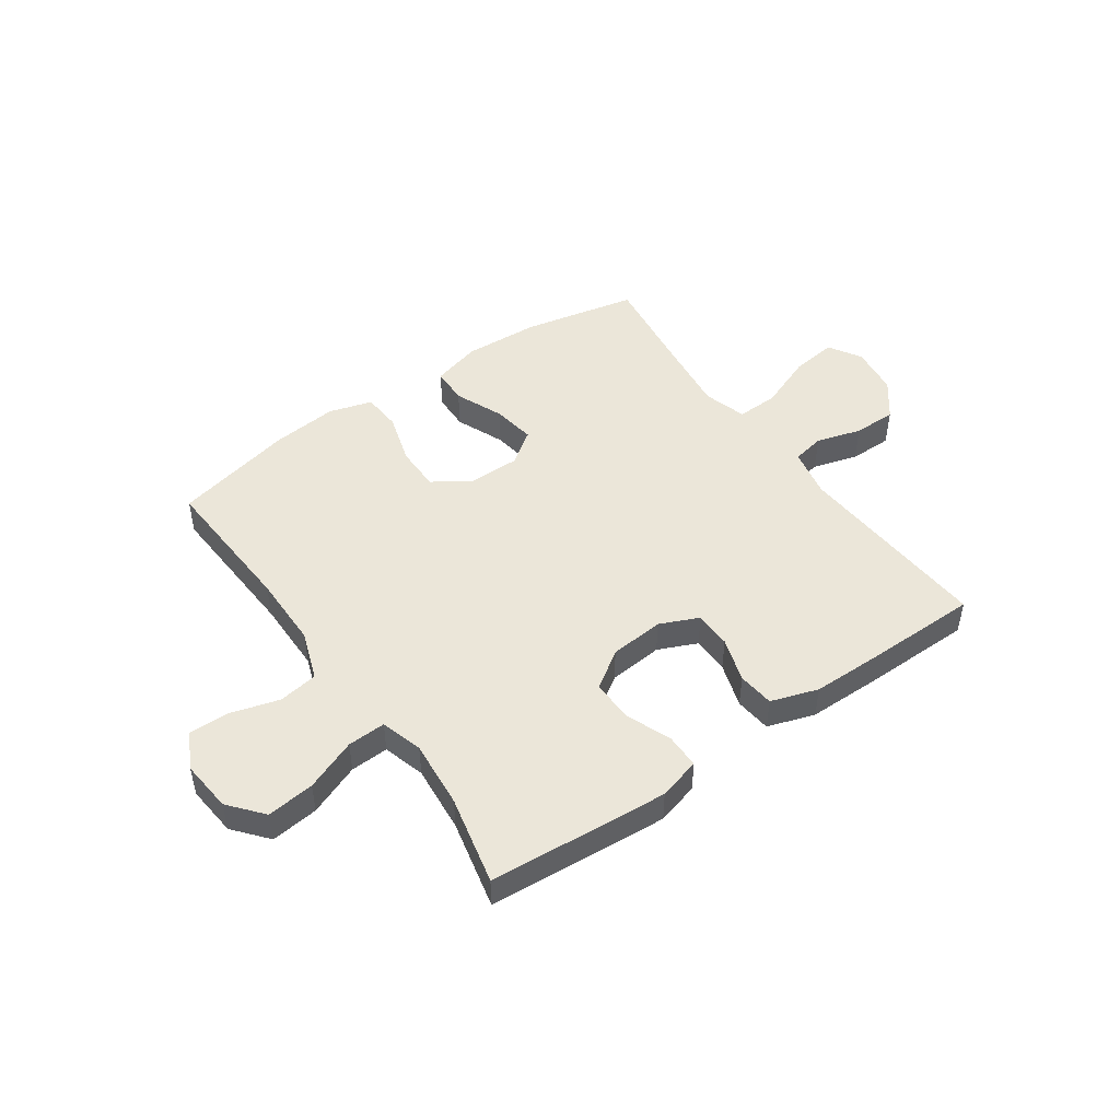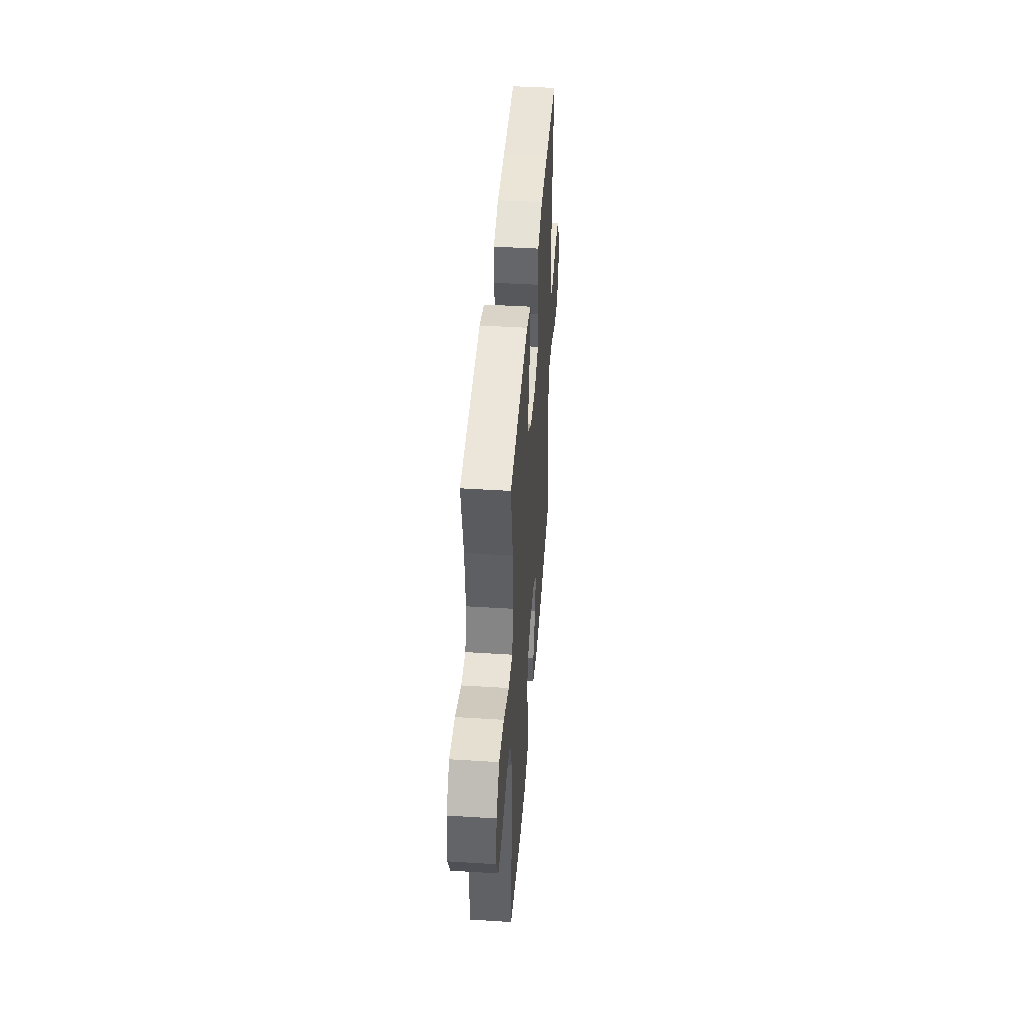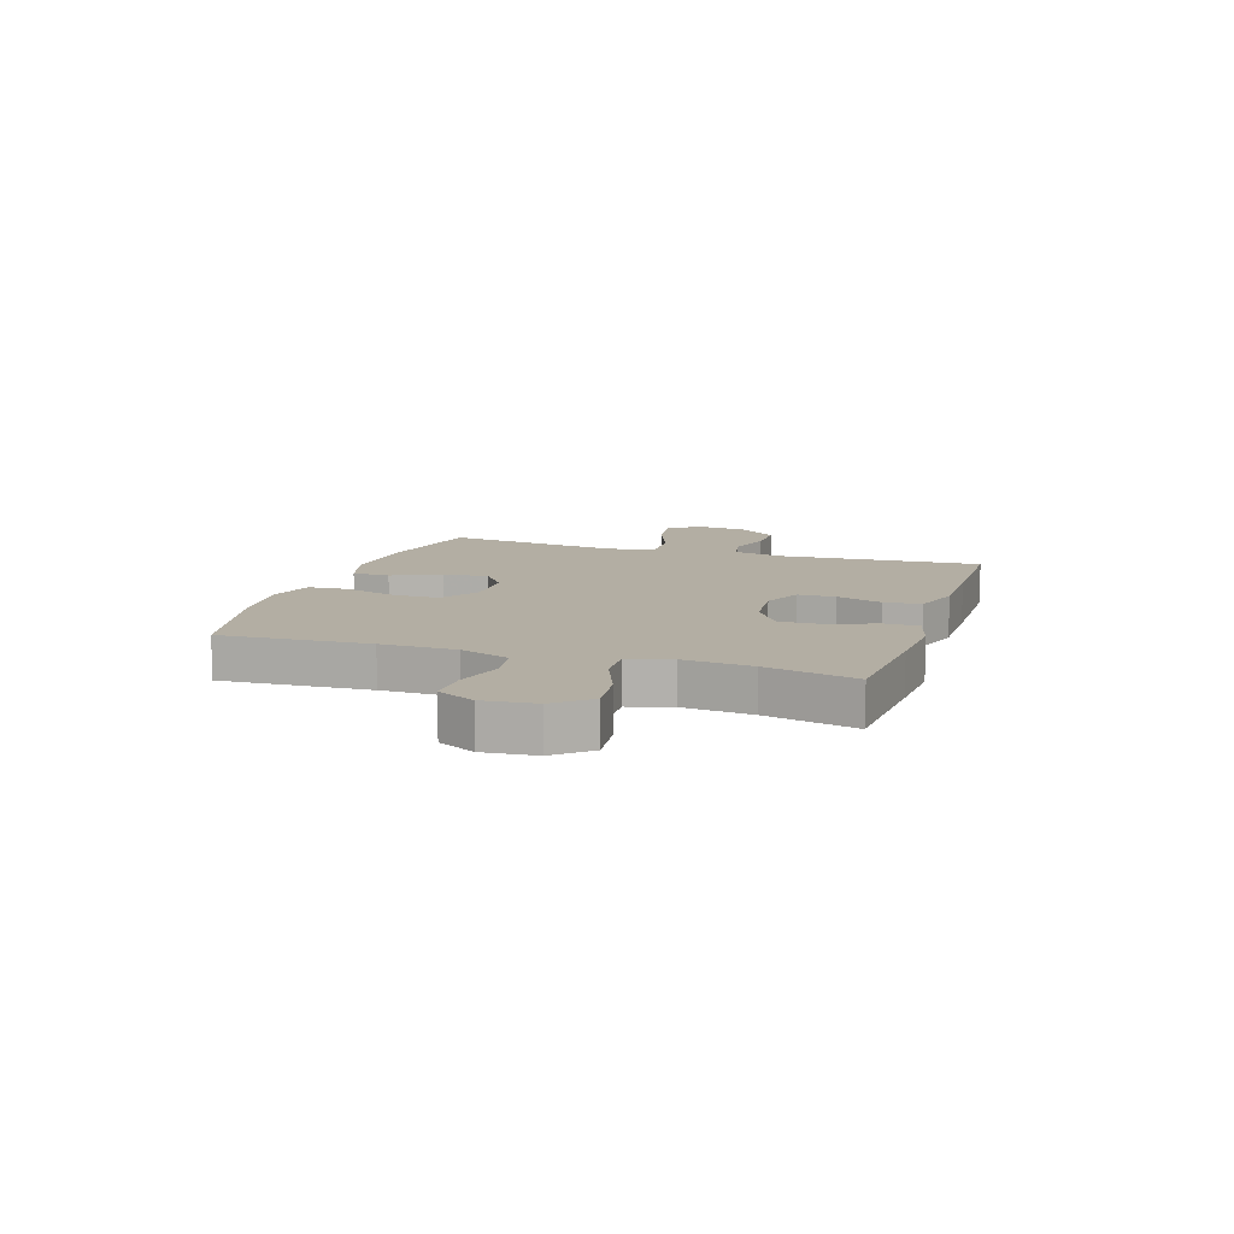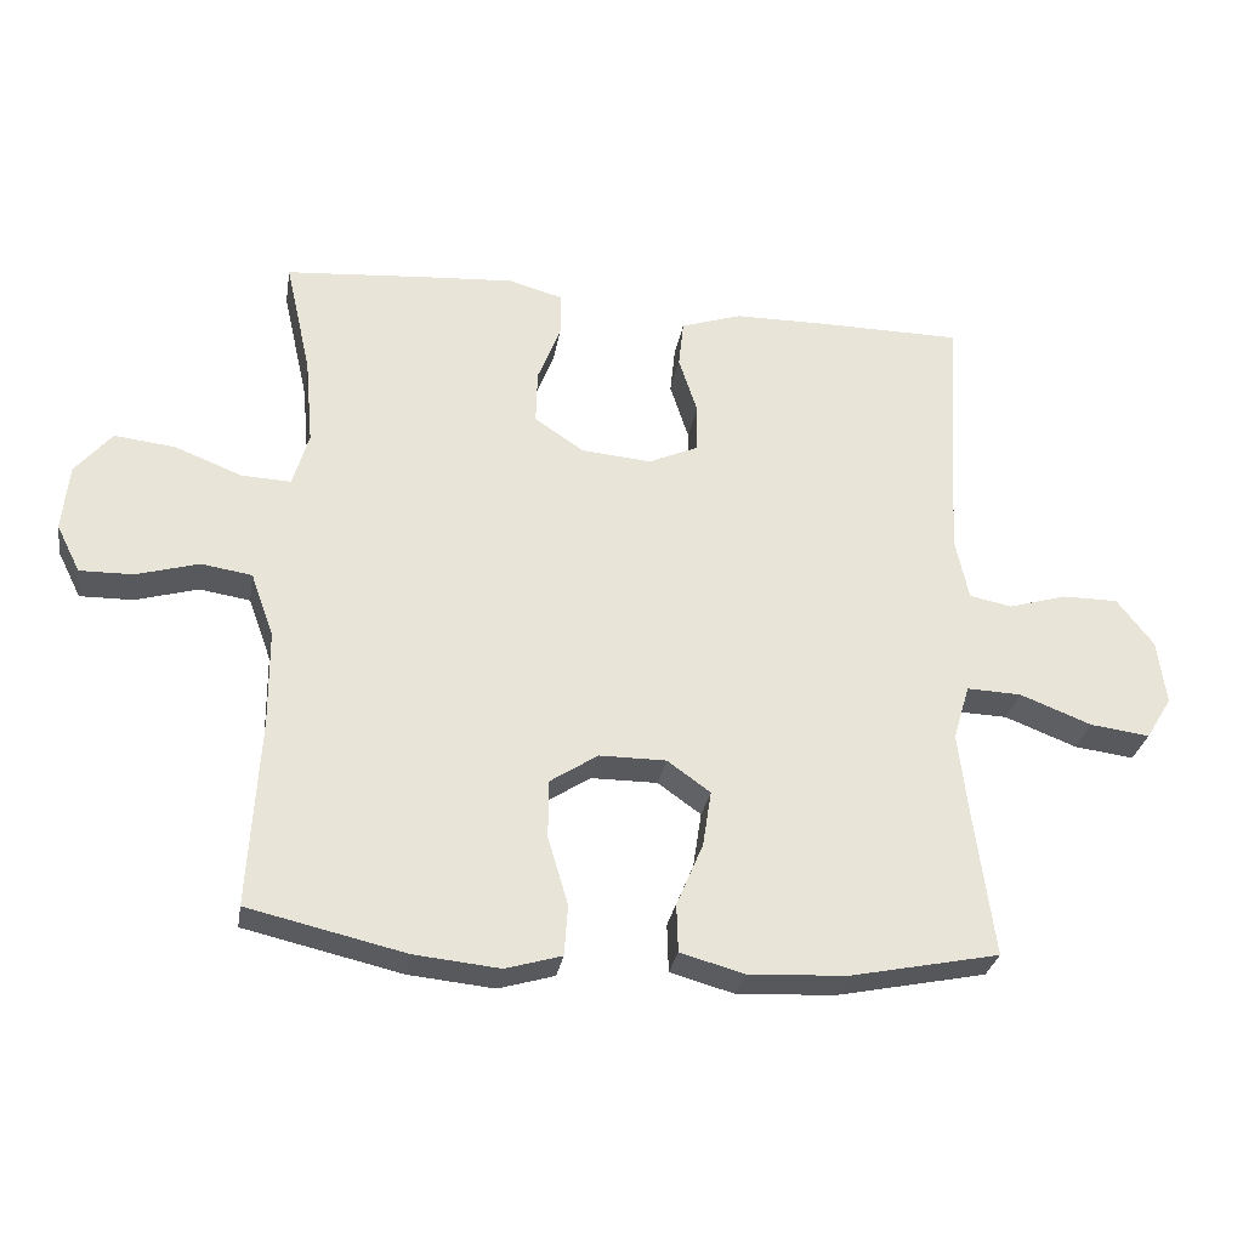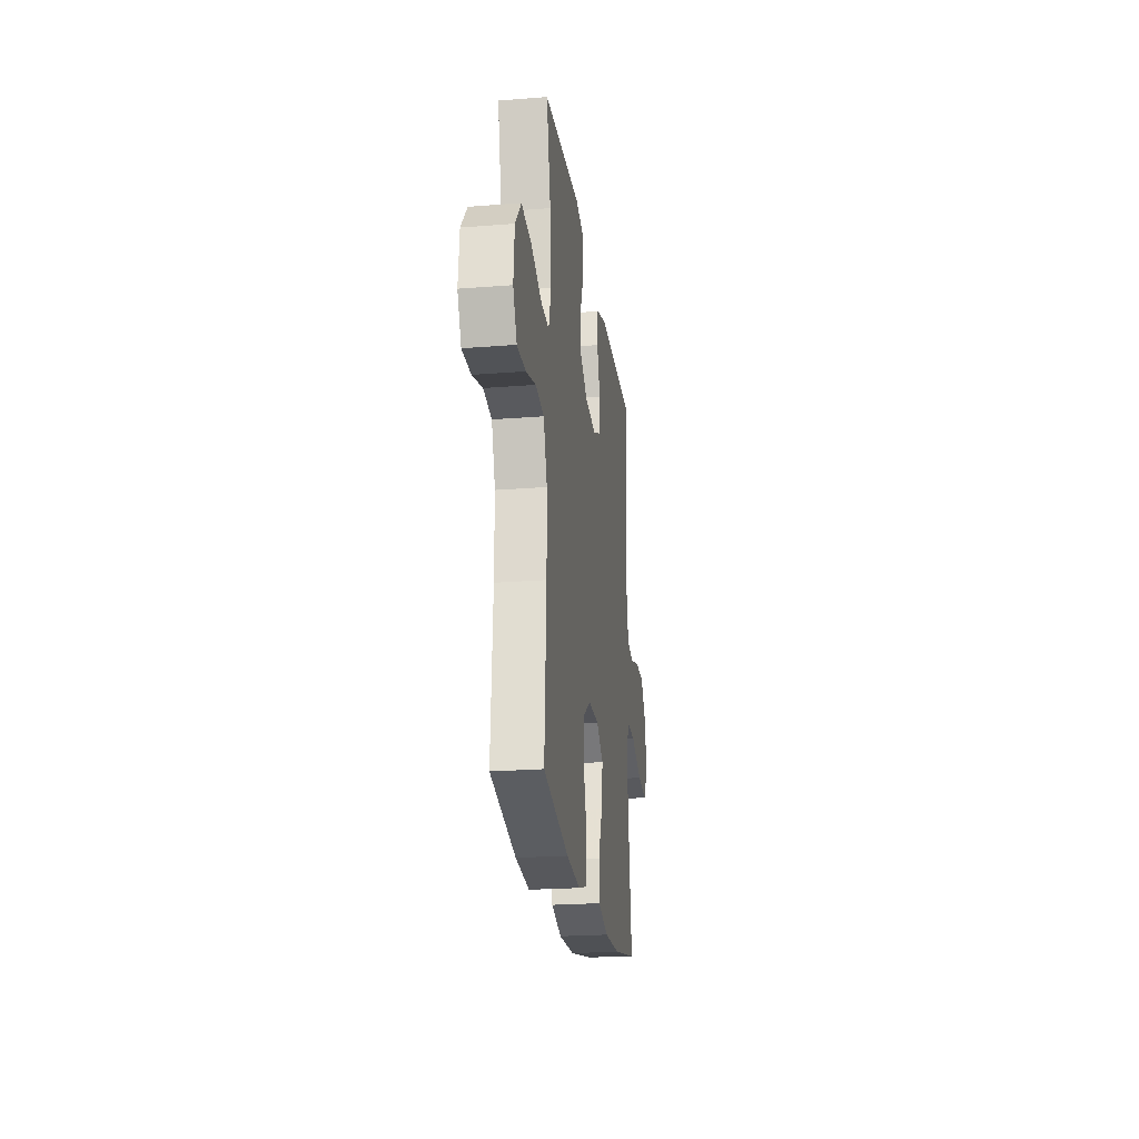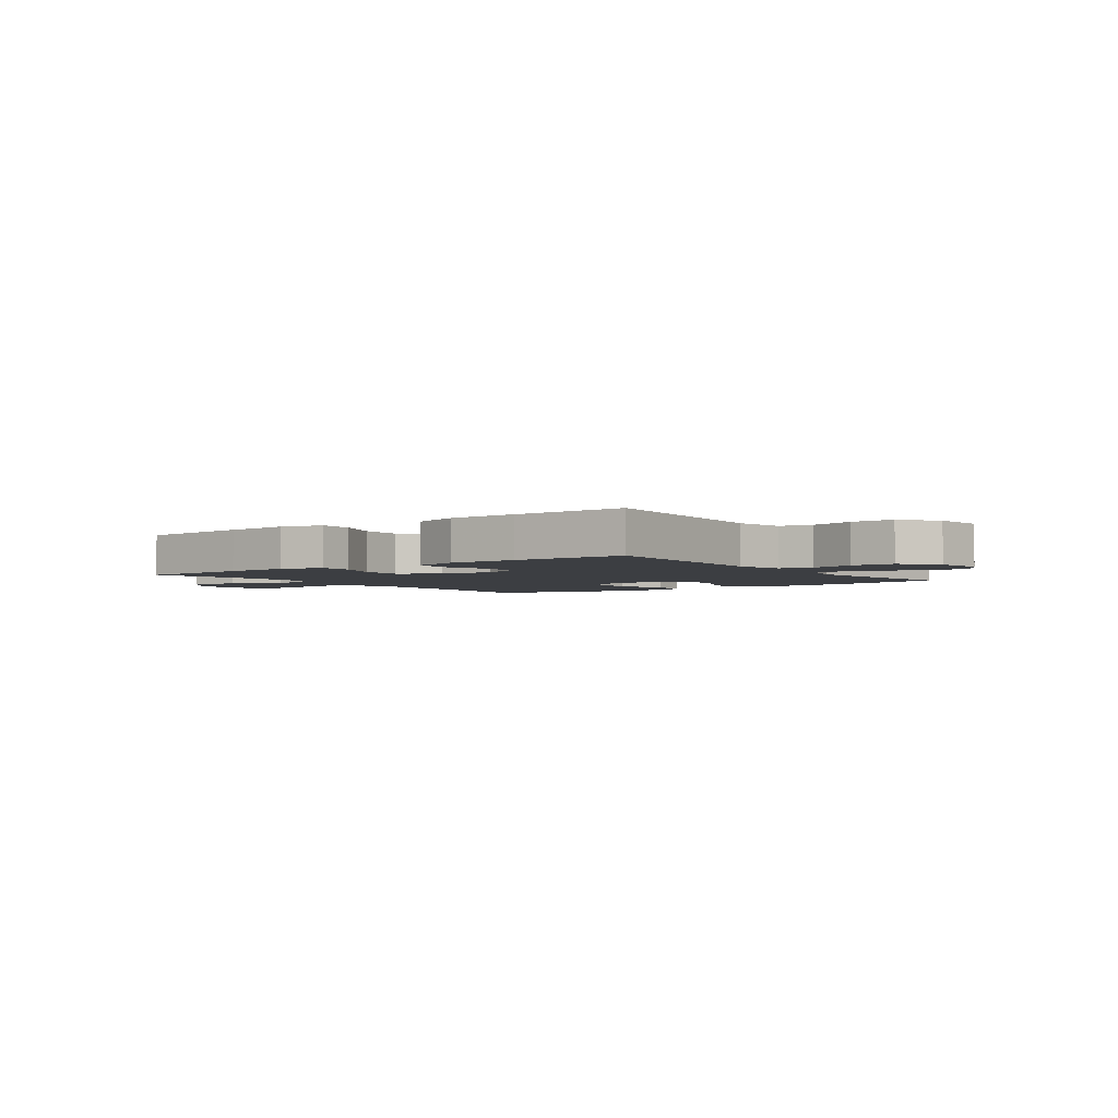
<metadata>
{"format":"obj","ext":"obj","renderer":"f3d","projection":"perspective","resolution":1024,"background":"white","views":[{"elev":47.8,"azim":-35.0,"up":"+Y"},{"elev":43.9,"azim":-85.8,"up":"+Z"},{"elev":10.9,"azim":-72.0,"up":"+Y"},{"elev":-29.4,"azim":-9.4,"up":"+Z"},{"elev":-22.7,"azim":-82.3,"up":"+Z"},{"elev":-3.2,"azim":36.3,"up":"+Y"}]}
</metadata>
<code>
v 0.5 0.07 0.5
v 0.477 0.07 0.138
v 0.496 0.07 0.049
v 0.555 0.07 0.037
v 0.636 0.07 0.061
v 0.714 0.07 0.061
v 0.765 0.07 -0.005
v 0.777 0.07 -0.096
v 0.741 0.07 -0.155
v 0.658 0.07 -0.144
v 0.558 0.07 -0.105
v 0.482 0.07 -0.102
v 0.459 0.07 -0.18
v 0.474 0.07 -0.304
v 0.5 0.07 -0.5
v 0.292 0.07 -0.543
v 0.155 0.07 -0.55
v 0.066 0.07 -0.525
v 0.064 0.07 -0.458
v 0.101 0.07 -0.37
v 0.113 0.07 -0.292
v 0.053 0.07 -0.249
v -0.04 0.07 -0.249
v -0.107 0.07 -0.293
v -0.107 0.07 -0.375
v -0.079 0.07 -0.469
v -0.084 0.07 -0.54
v -0.162 0.07 -0.563
v -0.281 0.07 -0.551
v -0.5 0.07 -0.5
v -0.485 0.07 -0.236
v -0.486 0.07 -0.103
v -0.518 0.07 -0.014
v -0.589 0.07 -0.003
v -0.676 0.07 -0.028
v -0.75 0.07 -0.029
v -0.783 0.07 0.037
v -0.774 0.07 0.13
v -0.723 0.07 0.191
v -0.637 0.07 0.181
v -0.544 0.07 0.144
v -0.475 0.07 0.141
v -0.453 0.07 0.217
v -0.464 0.07 0.339
v -0.5 0.07 0.5
v -0.294 0.07 0.516
v -0.176 0.07 0.524
v -0.1 0.07 0.503
v -0.1 0.07 0.441
v -0.132 0.07 0.359
v -0.134 0.07 0.283
v -0.066 0.07 0.237
v 0.032 0.07 0.228
v 0.102 0.07 0.259
v 0.103 0.07 0.326
v 0.077 0.07 0.407
v 0.084 0.07 0.473
v 0.169 0.07 0.501
v 0.296 0.07 0.502
v 0.5 0 0.5
v 0.477 0 0.138
v 0.496 0 0.049
v 0.555 0 0.037
v 0.636 0 0.061
v 0.714 0 0.061
v 0.765 0 -0.005
v 0.777 0 -0.096
v 0.741 0 -0.155
v 0.658 0 -0.144
v 0.558 0 -0.105
v 0.482 0 -0.102
v 0.459 0 -0.18
v 0.474 0 -0.304
v 0.5 0 -0.5
v 0.292 0 -0.543
v 0.155 0 -0.55
v 0.066 0 -0.525
v 0.064 0 -0.458
v 0.101 0 -0.37
v 0.113 0 -0.292
v 0.053 0 -0.249
v -0.04 0 -0.249
v -0.107 0 -0.293
v -0.107 0 -0.375
v -0.079 0 -0.469
v -0.084 0 -0.54
v -0.162 0 -0.563
v -0.281 0 -0.551
v -0.5 0 -0.5
v -0.485 0 -0.236
v -0.486 0 -0.103
v -0.518 0 -0.014
v -0.589 0 -0.003
v -0.676 0 -0.028
v -0.75 0 -0.029
v -0.783 0 0.037
v -0.774 0 0.13
v -0.723 0 0.191
v -0.637 0 0.181
v -0.544 0 0.144
v -0.475 0 0.141
v -0.453 0 0.217
v -0.464 0 0.339
v -0.5 0 0.5
v -0.294 0 0.516
v -0.176 0 0.524
v -0.1 0 0.503
v -0.1 0 0.441
v -0.132 0 0.359
v -0.134 0 0.283
v -0.066 0 0.237
v 0.032 0 0.228
v 0.102 0 0.259
v 0.103 0 0.326
v 0.077 0 0.407
v 0.084 0 0.473
v 0.169 0 0.501
v 0.296 0 0.502
f 59 1 2
f 58 59 2
f 57 58 2
f 56 57 2
f 55 56 2
f 54 55 2 3
f 53 54 3
f 52 53 3
f 48 49 50
f 47 48 50
f 46 47 50
f 45 46 50
f 44 45 50
f 43 44 50 51
f 42 43 51 52
f 39 40 41
f 38 39 41
f 37 38 41
f 36 37 41
f 35 36 41
f 34 35 41
f 33 34 41 42
f 42 52 3
f 33 42 3
f 32 33 3
f 29 30 31
f 28 29 31
f 27 28 31
f 26 27 31
f 25 26 31
f 24 25 31 32
f 18 19 20
f 17 18 20
f 16 17 20
f 15 16 20
f 14 15 20
f 13 14 20 21
f 12 13 21 22
f 9 10 11
f 8 9 11
f 7 8 11
f 6 7 11
f 5 6 11
f 4 5 11
f 4 11 12
f 12 22 23
f 4 12 23
f 3 4 23
f 23 24 32
f 3 23 32
f 61 60 118
f 61 118 117
f 61 117 116
f 61 116 115
f 61 115 114
f 62 61 114 113
f 62 113 112
f 62 112 111
f 109 108 107
f 109 107 106
f 109 106 105
f 109 105 104
f 109 104 103
f 110 109 103 102
f 111 110 102 101
f 100 99 98
f 100 98 97
f 100 97 96
f 100 96 95
f 100 95 94
f 100 94 93
f 101 100 93 92
f 62 111 101
f 62 101 92
f 62 92 91
f 90 89 88
f 90 88 87
f 90 87 86
f 90 86 85
f 90 85 84
f 91 90 84 83
f 79 78 77
f 79 77 76
f 79 76 75
f 79 75 74
f 79 74 73
f 80 79 73 72
f 81 80 72 71
f 70 69 68
f 70 68 67
f 70 67 66
f 70 66 65
f 70 65 64
f 70 64 63
f 71 70 63
f 82 81 71
f 82 71 63
f 82 63 62
f 91 83 82
f 91 82 62
f 1 60 61 2
f 2 61 62 3
f 3 62 63 4
f 4 63 64 5
f 5 64 65 6
f 6 65 66 7
f 7 66 67 8
f 8 67 68 9
f 9 68 69 10
f 10 69 70 11
f 11 70 71 12
f 12 71 72 13
f 13 72 73 14
f 14 73 74 15
f 15 74 75 16
f 16 75 76 17
f 17 76 77 18
f 18 77 78 19
f 19 78 79 20
f 20 79 80 21
f 21 80 81 22
f 22 81 82 23
f 23 82 83 24
f 24 83 84 25
f 25 84 85 26
f 26 85 86 27
f 27 86 87 28
f 28 87 88 29
f 29 88 89 30
f 30 89 90 31
f 31 90 91 32
f 32 91 92 33
f 33 92 93 34
f 34 93 94 35
f 35 94 95 36
f 36 95 96 37
f 37 96 97 38
f 38 97 98 39
f 39 98 99 40
f 40 99 100 41
f 41 100 101 42
f 42 101 102 43
f 43 102 103 44
f 44 103 104 45
f 45 104 105 46
f 46 105 106 47
f 47 106 107 48
f 48 107 108 49
f 49 108 109 50
f 50 109 110 51
f 51 110 111 52
f 52 111 112 53
f 53 112 113 54
f 54 113 114 55
f 55 114 115 56
f 56 115 116 57
f 57 116 117 58
f 58 117 118 59
f 59 118 60 1

</code>
